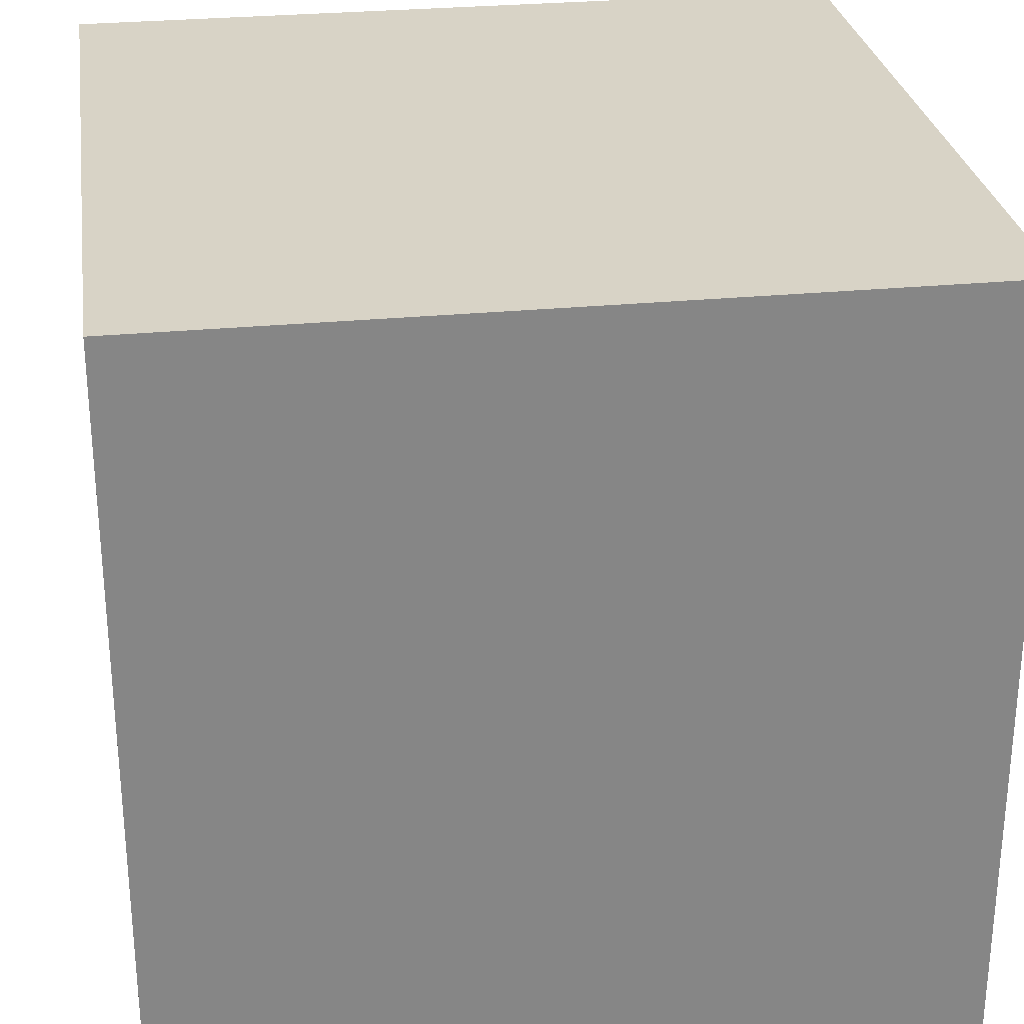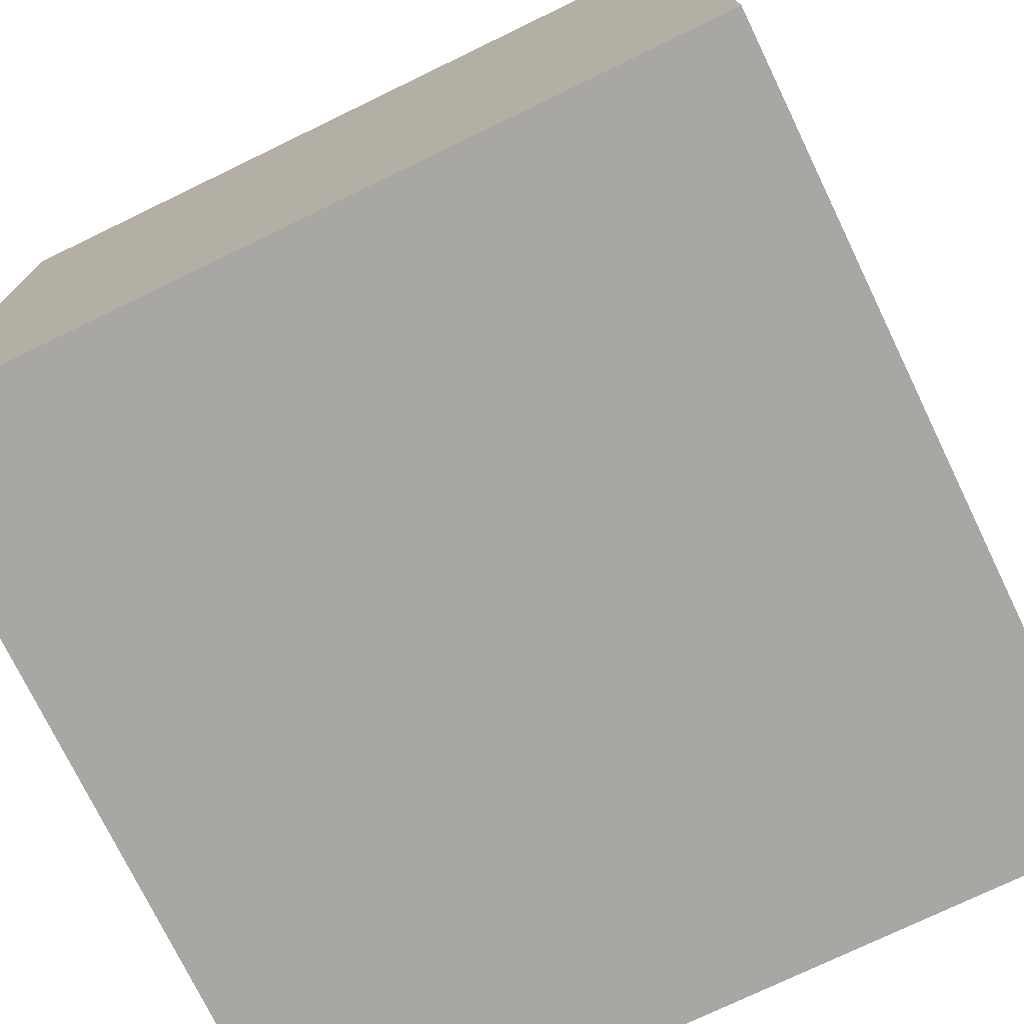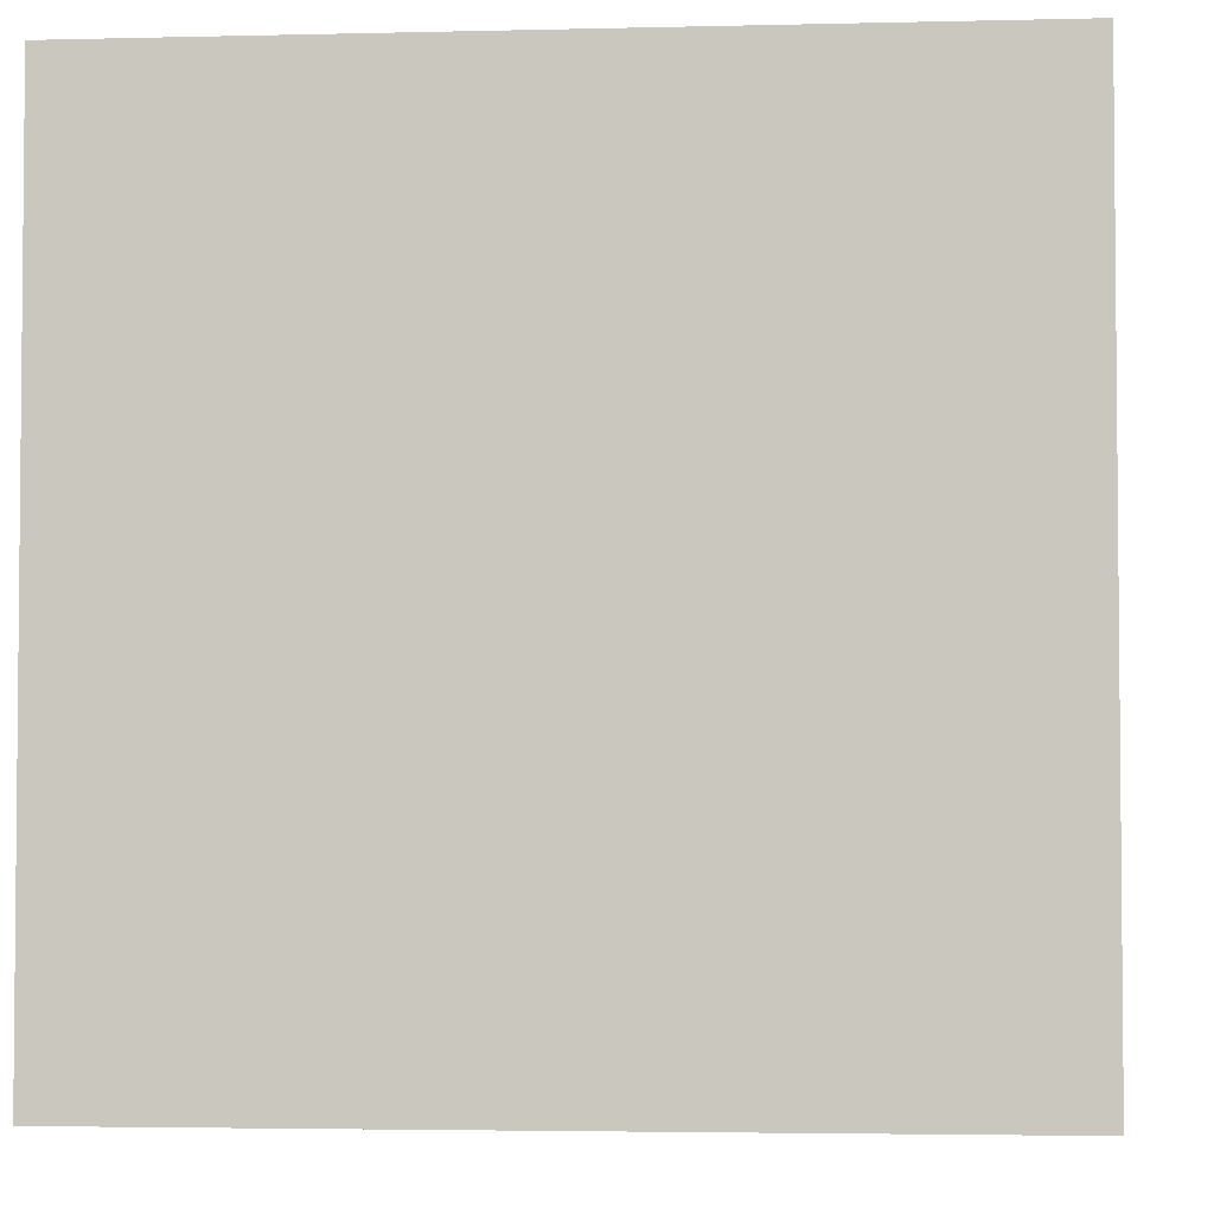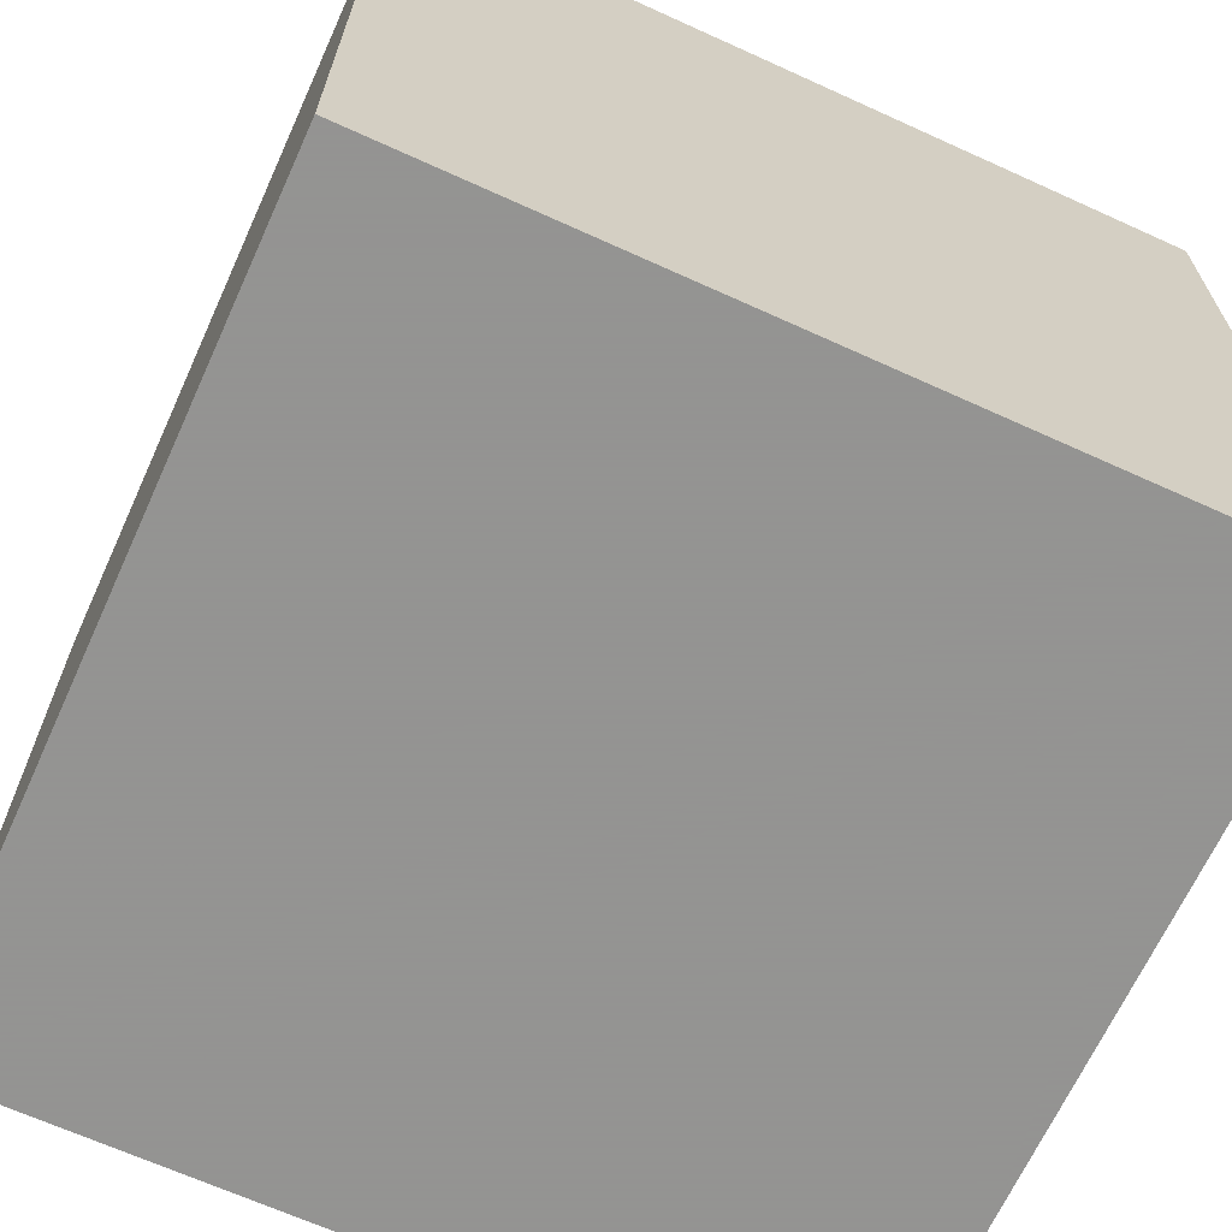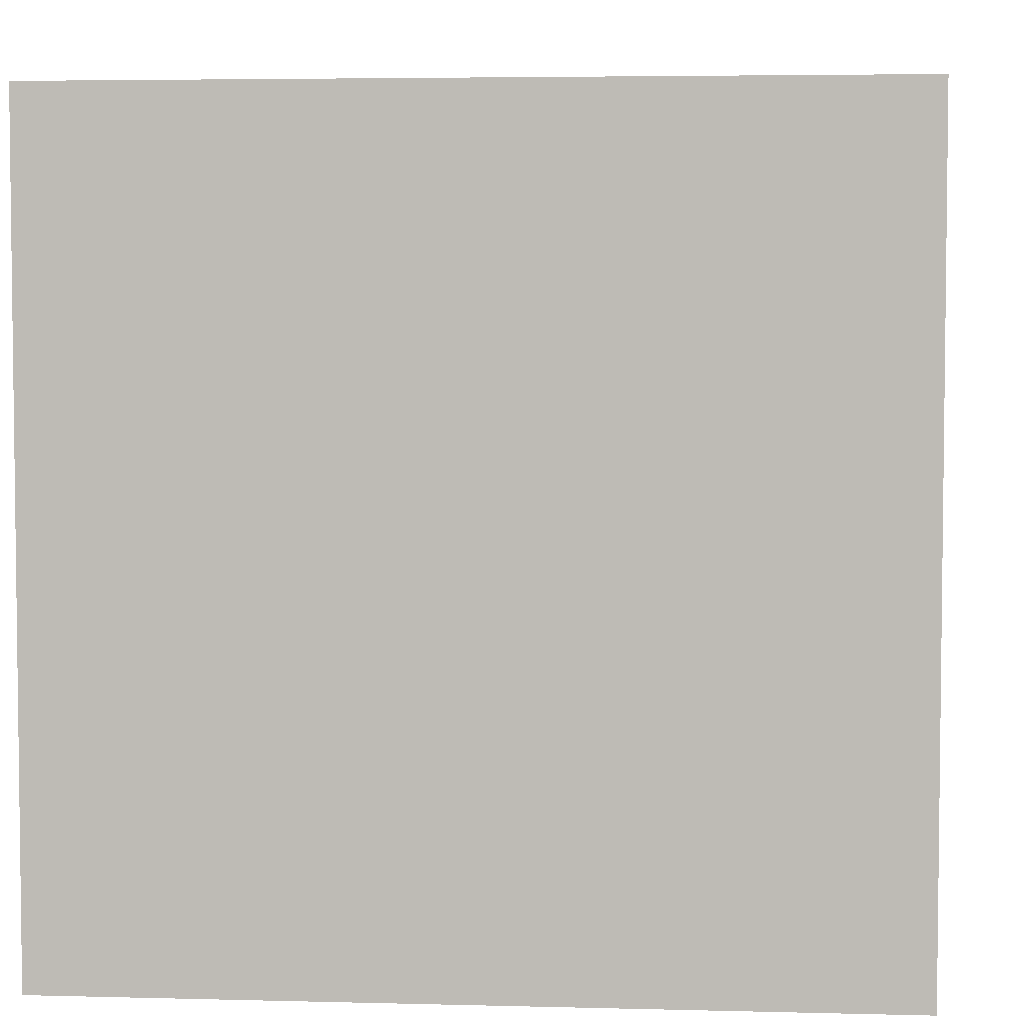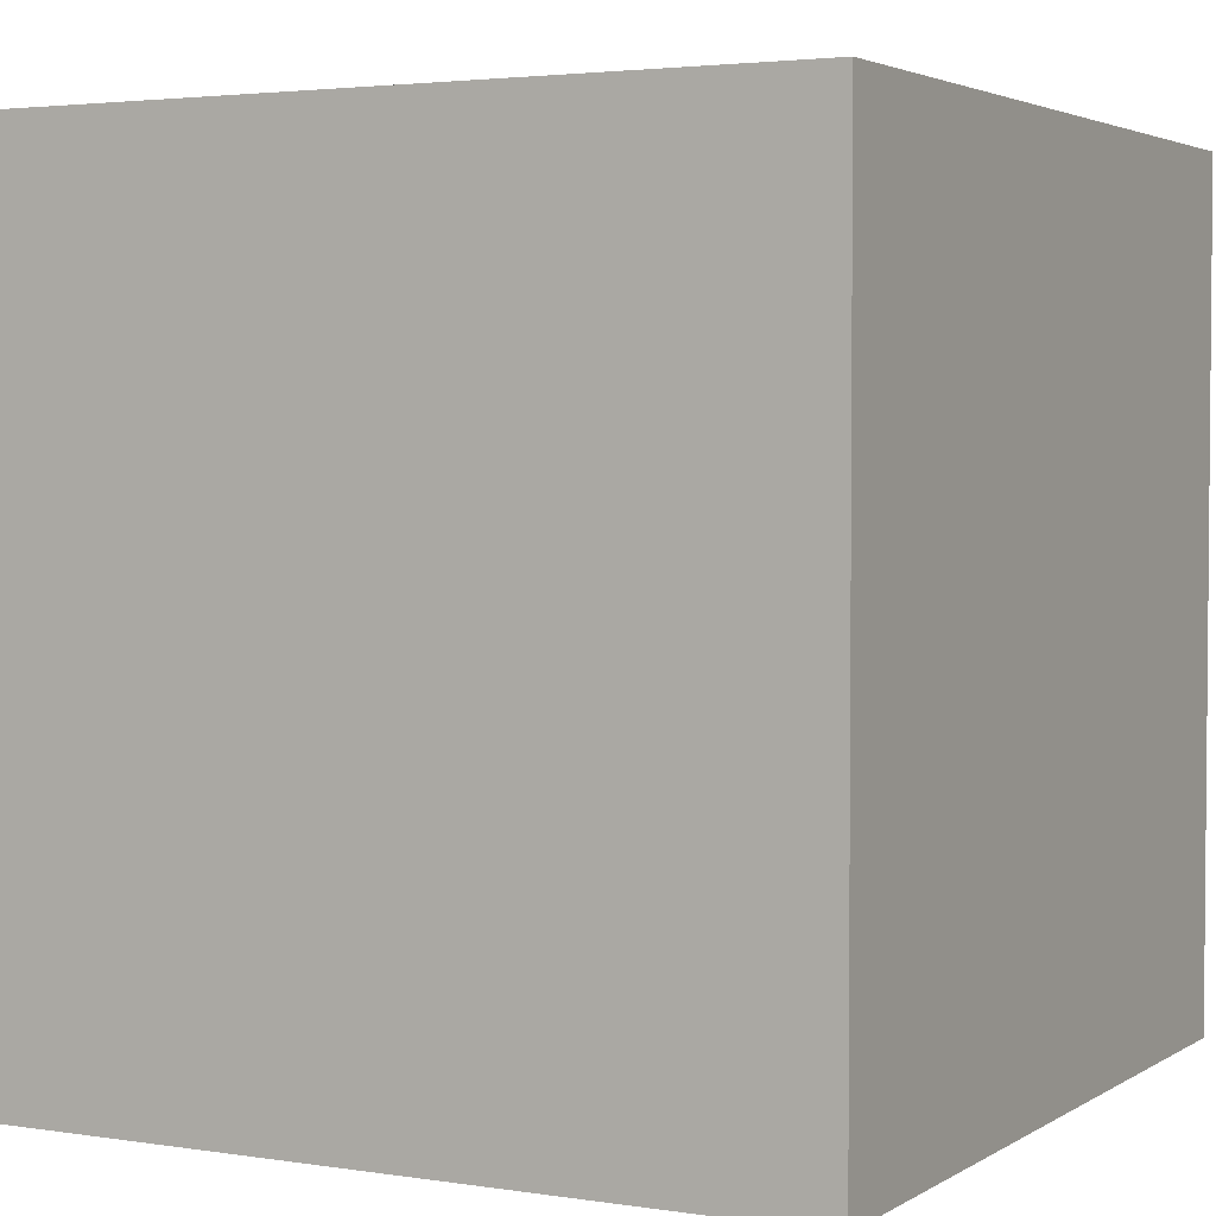
<metadata>
{"format":"obj","ext":"obj","renderer":"f3d","projection":"perspective","resolution":1024,"background":"white","views":[{"elev":28.2,"azim":171.6,"up":"+Y"},{"elev":-74.8,"azim":25.8,"up":"+Y"},{"elev":-3.4,"azim":4.8,"up":"+Y"},{"elev":-66.9,"azim":-114.5,"up":"+Z"},{"elev":4.4,"azim":-175.1,"up":"+Y"},{"elev":3.1,"azim":118.1,"up":"+Z"}]}
</metadata>
<code>
g
v 0.5 -0.5 0.5
v -0.5 -0.5 0.5
v 0.5 0.5 0.5
v -0.5 0.5 0.5
v -0.5 -0.5 -0.5
v 0.5 -0.5 -0.5
v -0.5 0.5 -0.5
v 0.5 0.5 -0.5
g
f 1 3 4 2
f 5 7 8 6
f 7 4 3 8
f 6 1 2 5
f 6 8 3 1
f 2 4 7 5

</code>
